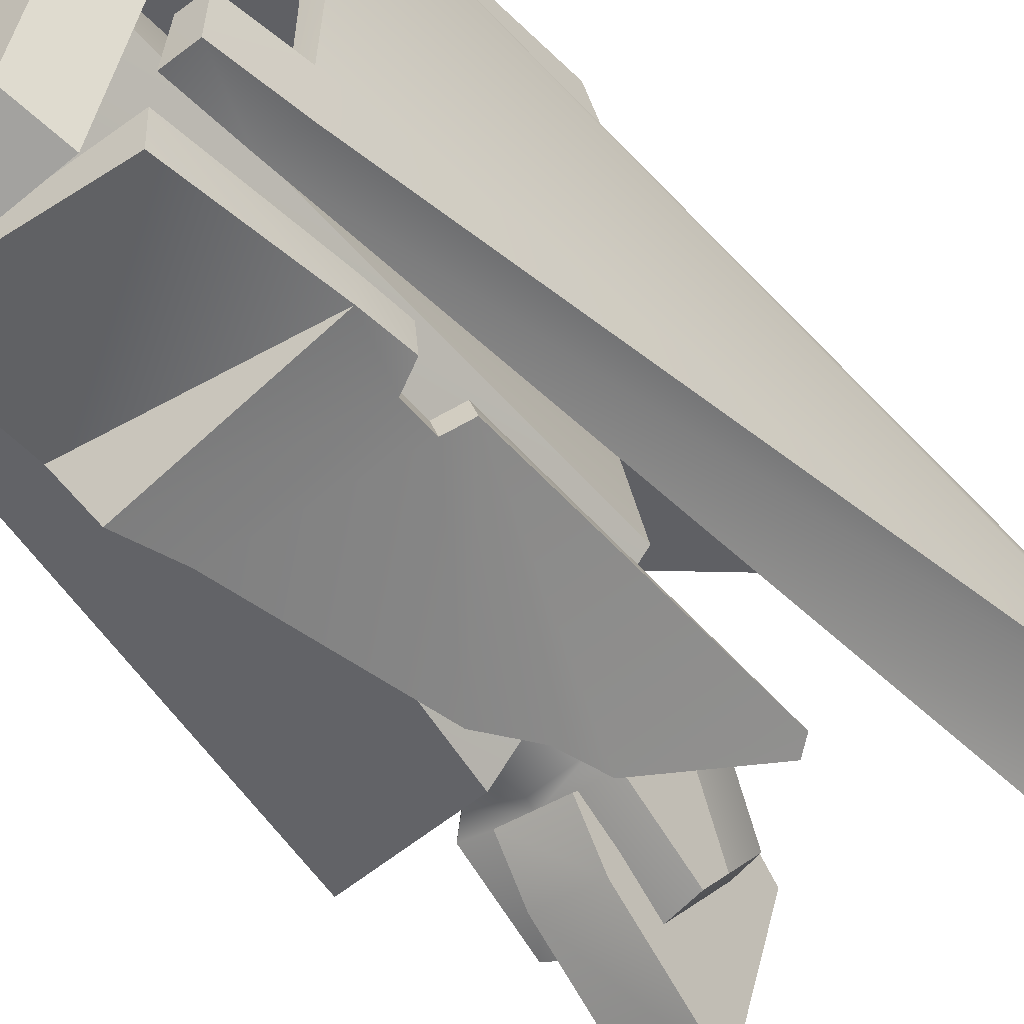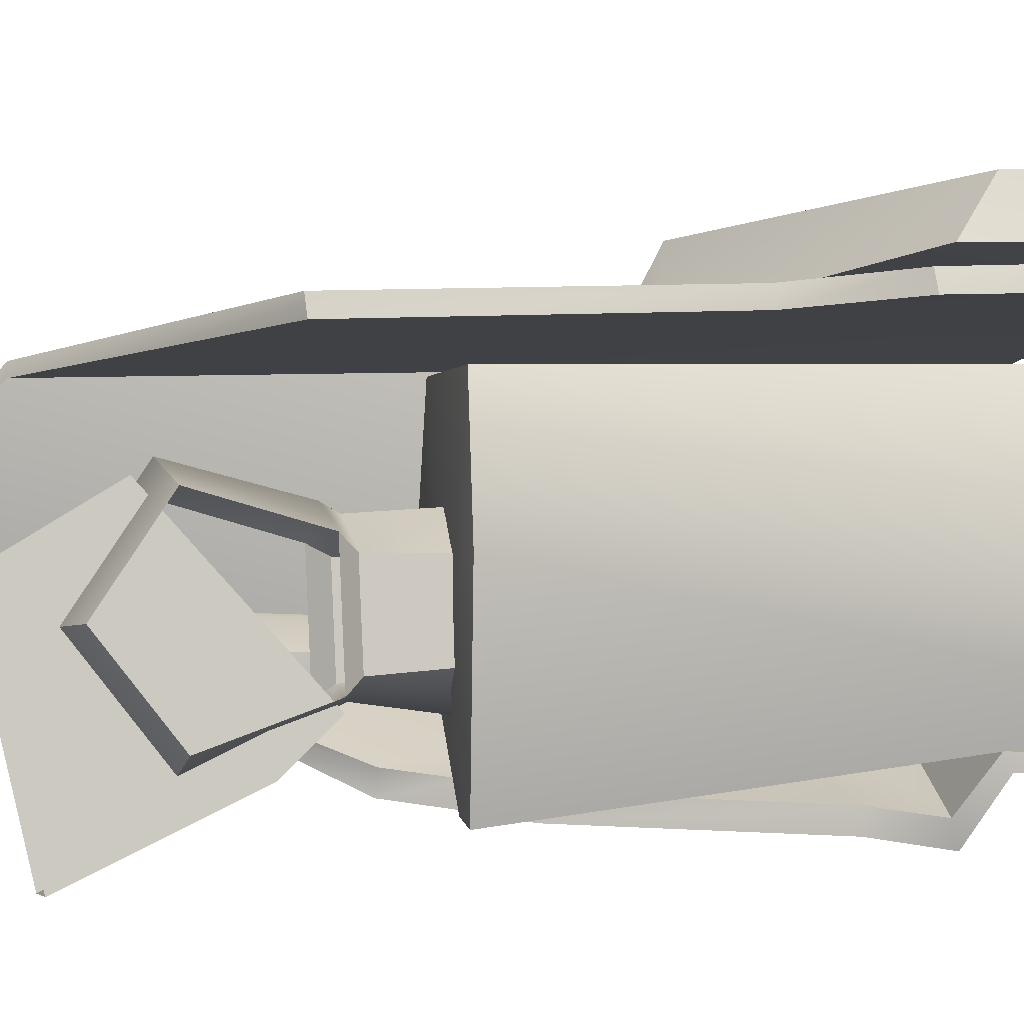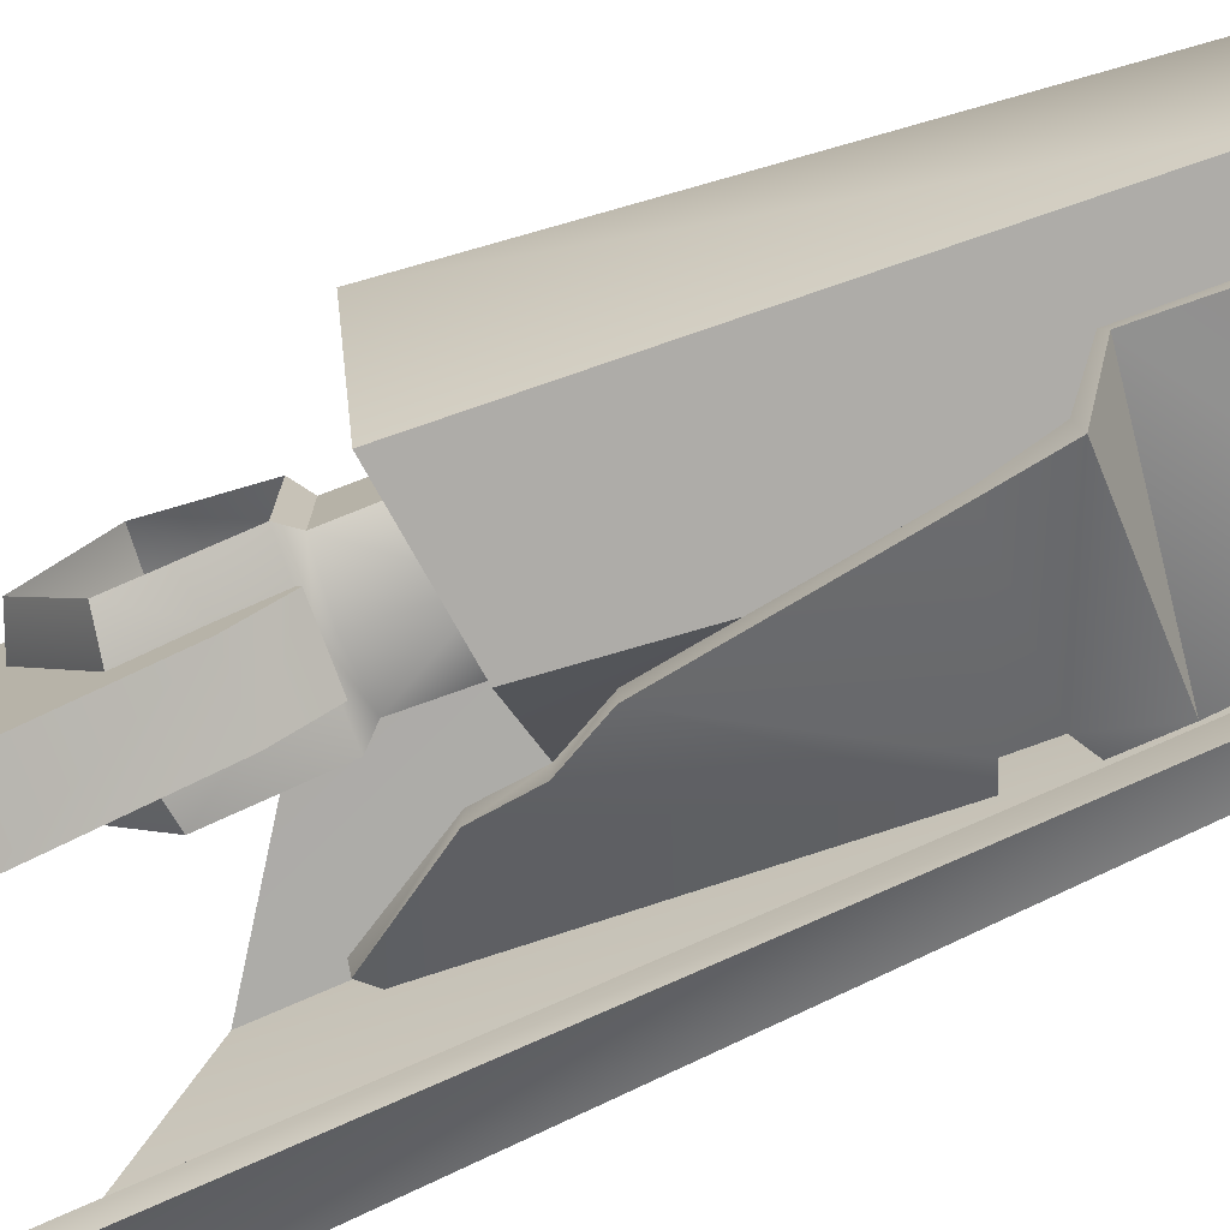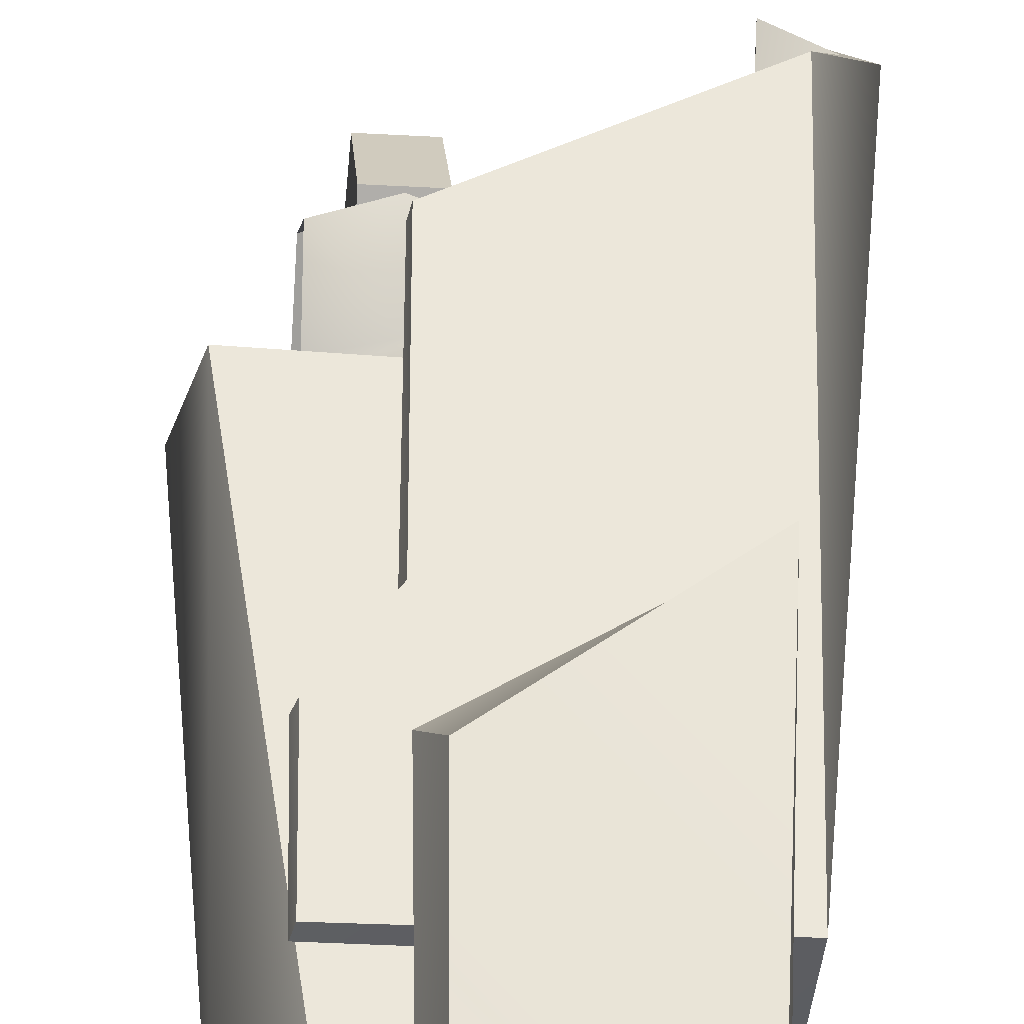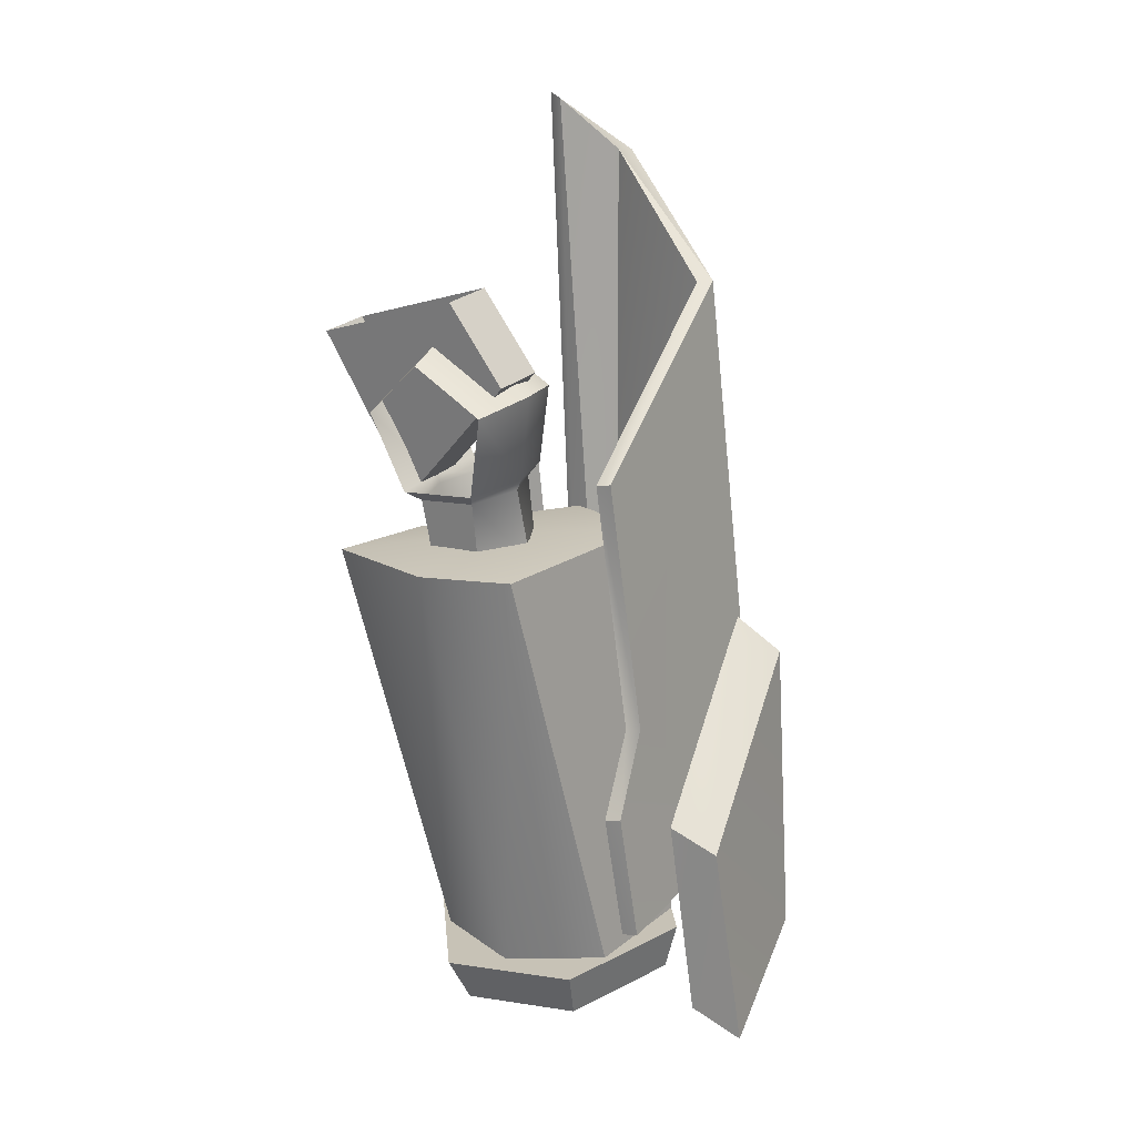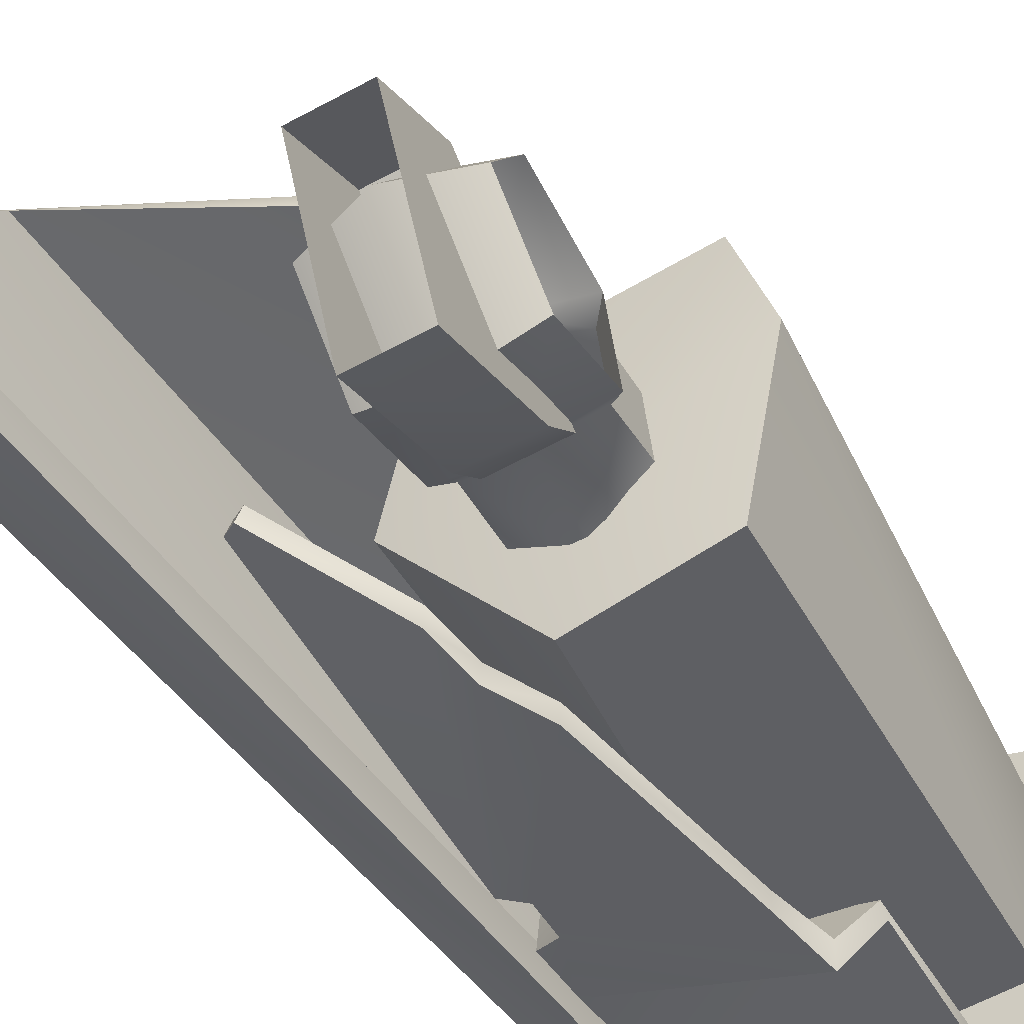
<metadata>
{"format":"obj","ext":"obj","renderer":"f3d","projection":"perspective","resolution":1024,"background":"white","views":[{"elev":-50.7,"azim":47.9,"up":"+Z"},{"elev":2.4,"azim":-91.2,"up":"+Z"},{"elev":-68.9,"azim":-59.0,"up":"+Z"},{"elev":53.9,"azim":9.0,"up":"+Z"},{"elev":12.9,"azim":-47.8,"up":"+Y"},{"elev":-48.6,"azim":-140.9,"up":"+Z"}]}
</metadata>
<code>
g default
v -38.85 21.57 -8.427
v -42.39 37.29 -14.06
v -27.87 23.56 -10.93
v -35.9 19.75 -6.541
v -16.64 25.73 -10.75
v -20.17 41.45 -16.38
v -31.88 40.44 -19.07
v -32.57 53.78 -1.821
v -42.93 47.73 -0.5615
v -28.48 41.93 16.04
v -39.73 38.46 13.41
v -25.76 24.7 11.27
v -37.21 22.29 8.549
v -34.66 20.29 6.292
v -17.51 42.62 11.08
v -20.71 51.89 -2.888
v -25.47 22.38 9.869
v -33.48 5.319 -5.413
v -32.38 5.806 5.937
v -22.65 7.769 10.69
v -17.02 23.61 4.868
v -15 26.45 6.222
v -18.34 23.03 -8.804
v -14.03 9.241 4.015
v -15.12 8.754 -7.335
v -24.85 6.791 -12.09
v -27.41 21.66 -9.925
v -23.67 45.86 13.16
v -34.4 43.85 14.29
v -22.15 23.79 -11.76
v -32.88 21.78 -10.63
v -29.75 54.27 -29.84
v -34.92 28.81 -17.54
v -40.48 52.26 -28.72
v -24.19 30.82 -18.66
v -27.71 61.99 3.438
v -38.44 59.98 4.563
v -3.404 13.26 24.19
v 0.6183 14.53 2.832
v -24.89 11.57 -1.737
v -44.08 9.07 25.77
v -50.11 8.538 7.16
v -44.2 8.855 -21.48
v -20.4 9.764 -22.97
v -27.42 -77.11 7.783
v -16.54 -75.32 25.71
v 5.621 -71 25.07
v 14.4 -69.28 3.403
v 2.826 -69.88 -14.65
v -24.26 -74.95 -11.81
v -16.52 -43.86 -23.75
v -15.19 -34.21 -25.92
v -15.93 -44.78 -27.47
v -19.8 -50.1 -18.46
v -19.69 -49 -16.12
v 15.38 -39.54 -17.53
v 10.22 -29.37 -18.39
v 16.52 -66.37 -18.64
v -15.72 -74.16 -20.03
v 14.58 -30.67 -17.03
v 16.85 -66.74 -12.2
v -15.58 -74.18 -17.27
v -0.3167 36.98 -14.48
v -10.67 18.71 -18.68
v -1.438 36.84 -12.41
v -10.51 18.98 -22.12
v -10.8 9.738 -19.91
v -10.73 9.949 -23.39
v 12.84 -21.23 -16.83
v -14.2 1.126 -24.48
v 9.136 -23.2 -18.38
v -14.2 0.966 -21
v -15.07 -34.23 -22.52
v 2.545 35.44 -13.29
v 11.62 -21.46 -13.26
v 7.922 -23.42 -14.81
v 9.002 -29.64 -14.83
v 15.3 -39.22 -11.94
v 14.34 -31.09 -11.4
v 1.423 35.31 -11.22
v 30.1 -55.44 28.87
v -24.06 -40.68 36.07
v -19.47 -66.06 36.71
v 26.52 -56.55 25.47
v -20.29 -66.5 33.54
v 23.12 87.37 -2.407
v 18.06 87.58 -1.751
v 15.53 61.89 25.9
v -16.26 -24.15 34.43
v -17.2 -24.5 31.5
v -25.18 -41.12 33.06
v 12.87 61.64 23.94
v -24.47 26.19 33.45
v -25.17 25.8 30.43
v 21.05 -57.13 -15.14
v 6.6 97.96 -7.815
v 7.745 99.22 -11.46
v 28.56 -69.03 -7.428
v 27.73 -68.92 -15.05
v 28.14 -55.95 -6.785
v 27.18 -54.81 -14.22
v 22.35 -69.84 -15.54
v 24.03 -69.82 -7.646
v 21.74 -56.78 -7.857
v 25.15 -56.72 -7.163
v 23.28 -75.7 35.68
v -0.4713 -91.46 48.62
v -4.644 -85.99 39.37
v 28.1 -76.32 38.95
v 28.79 -75.62 30.66
v 24.48 -74.8 30.34
v -7.452 -49.92 47.14
v -12.06 -44.69 39.01
v 22.03 -14.68 40.04
v 21.73 -9.095 29.13
v 17 -13.83 30.52
v -26.67 -76.88 24.91
v 0.8185 -81.79 27.46
v 0.1015 -71.91 31.08
v -22.36 -86.1 22.12
v -34.82 -78.3 -1.754
v -29.42 -87.33 -0.9647
v -16.2 -74.75 -22.25
v -13.3 -84.25 -18.71
v 10.57 -69.77 -16.09
v 9.881 -79.94 -13.38
v 18.72 -68.35 10.58
v 16.94 -78.71 9.714
g LForearm Trailer
f 1 2 3
f 1 3 4
f 5 3 6
f 6 3 7
f 3 2 7
f 7 2 8
f 8 2 9
f 8 9 10
f 10 9 11
f 10 11 12
f 12 11 13
f 13 14 12
f 12 15 10
f 15 16 10
f 10 16 8
f 16 6 8
f 8 6 7
f 12 14 17
f 13 1 14
f 14 1 4
f 4 18 14
f 14 18 19
f 19 20 14
f 14 20 17
f 17 20 21
f 21 12 17
f 22 12 21
f 22 15 12
f 5 22 23
f 23 22 21
f 21 24 23
f 21 20 24
f 23 24 25
f 25 26 23
f 23 26 27
f 25 24 26
f 26 24 20
f 20 19 26
f 26 19 18
f 4 26 18
f 27 26 4
f 4 3 27
f 3 23 27
f 5 23 3
f 28 29 30
f 30 29 31
f 32 33 34
f 35 33 32
f 33 35 31
f 31 35 30
f 35 28 30
f 28 35 36
f 37 28 36
f 29 28 37
f 29 37 33
f 29 33 31
f 36 35 32
f 33 37 34
f 38 39 40
f 41 38 40
f 42 41 40
f 43 42 40
f 44 43 40
f 39 44 40
f 45 41 42
f 46 41 45
f 46 47 41
f 41 47 38
f 47 48 38
f 38 48 39
f 48 49 39
f 39 49 44
f 49 50 44
f 44 50 43
f 50 42 43
f 45 42 50
f 50 49 45
f 45 49 48
f 47 45 48
f 46 45 47
f 51 52 53
f 53 54 51
f 51 54 55
f 56 53 57
f 56 54 53
f 56 58 54
f 54 58 59
f 60 56 57
f 56 61 58
f 62 58 61
f 63 64 65
f 66 64 63
f 66 67 64
f 68 67 66
f 66 69 68
f 69 70 68
f 69 71 70
f 71 52 70
f 52 71 57
f 52 57 53
f 68 72 67
f 72 70 73
f 63 74 66
f 69 66 74
f 73 70 52
f 73 52 51
f 70 72 68
f 67 72 75
f 75 72 76
f 72 73 76
f 77 76 73
f 73 51 77
f 51 78 77
f 55 78 51
f 55 61 78
f 62 61 55
f 55 54 62
f 62 54 59
f 59 58 62
f 78 61 56
f 60 78 56
f 77 57 76
f 77 60 57
f 79 60 77
f 79 78 60
f 77 78 79
f 76 57 71
f 69 76 71
f 75 76 69
f 74 75 69
f 80 75 74
f 63 80 74
f 65 80 63
f 65 64 80
f 64 75 80
f 64 67 75
f 81 82 83
f 81 83 84
f 84 83 85
f 86 87 88
f 81 86 88
f 81 88 89
f 89 82 81
f 89 90 82
f 82 90 91
f 91 83 82
f 85 83 91
f 88 87 92
f 89 88 93
f 88 92 93
f 93 92 94
f 93 94 89
f 89 94 90
f 95 96 97
f 86 95 97
f 86 97 87
f 87 97 96
f 98 99 100
f 100 99 101
f 101 99 95
f 95 99 102
f 103 95 102
f 104 95 103
f 104 96 95
f 104 87 96
f 105 87 104
f 105 92 87
f 101 95 86
f 101 86 100
f 81 100 86
f 81 84 100
f 100 84 105
f 105 98 100
f 105 103 98
f 98 103 99
f 99 103 102
f 104 103 105
f 84 92 105
f 84 90 92
f 84 85 90
f 90 85 91
f 92 90 94
f 106 107 108
f 109 107 106
f 109 106 110
f 110 106 111
f 108 112 113
f 107 112 108
f 107 109 112
f 112 109 114
f 109 110 114
f 114 110 115
f 110 116 115
f 111 116 110
f 111 106 116
f 106 113 116
f 108 113 106
f 113 112 116
f 114 116 112
f 115 116 114
f 117 118 119
f 120 118 117
f 121 120 117
f 122 120 121
f 123 122 121
f 124 122 123
f 125 124 123
f 126 124 125
f 127 126 125
f 128 126 127
f 119 128 127
f 118 128 119
f 126 128 124
f 128 120 124
f 122 124 120
f 118 120 128
f 123 121 125
f 121 119 125
f 119 127 125
f 117 119 121

</code>
